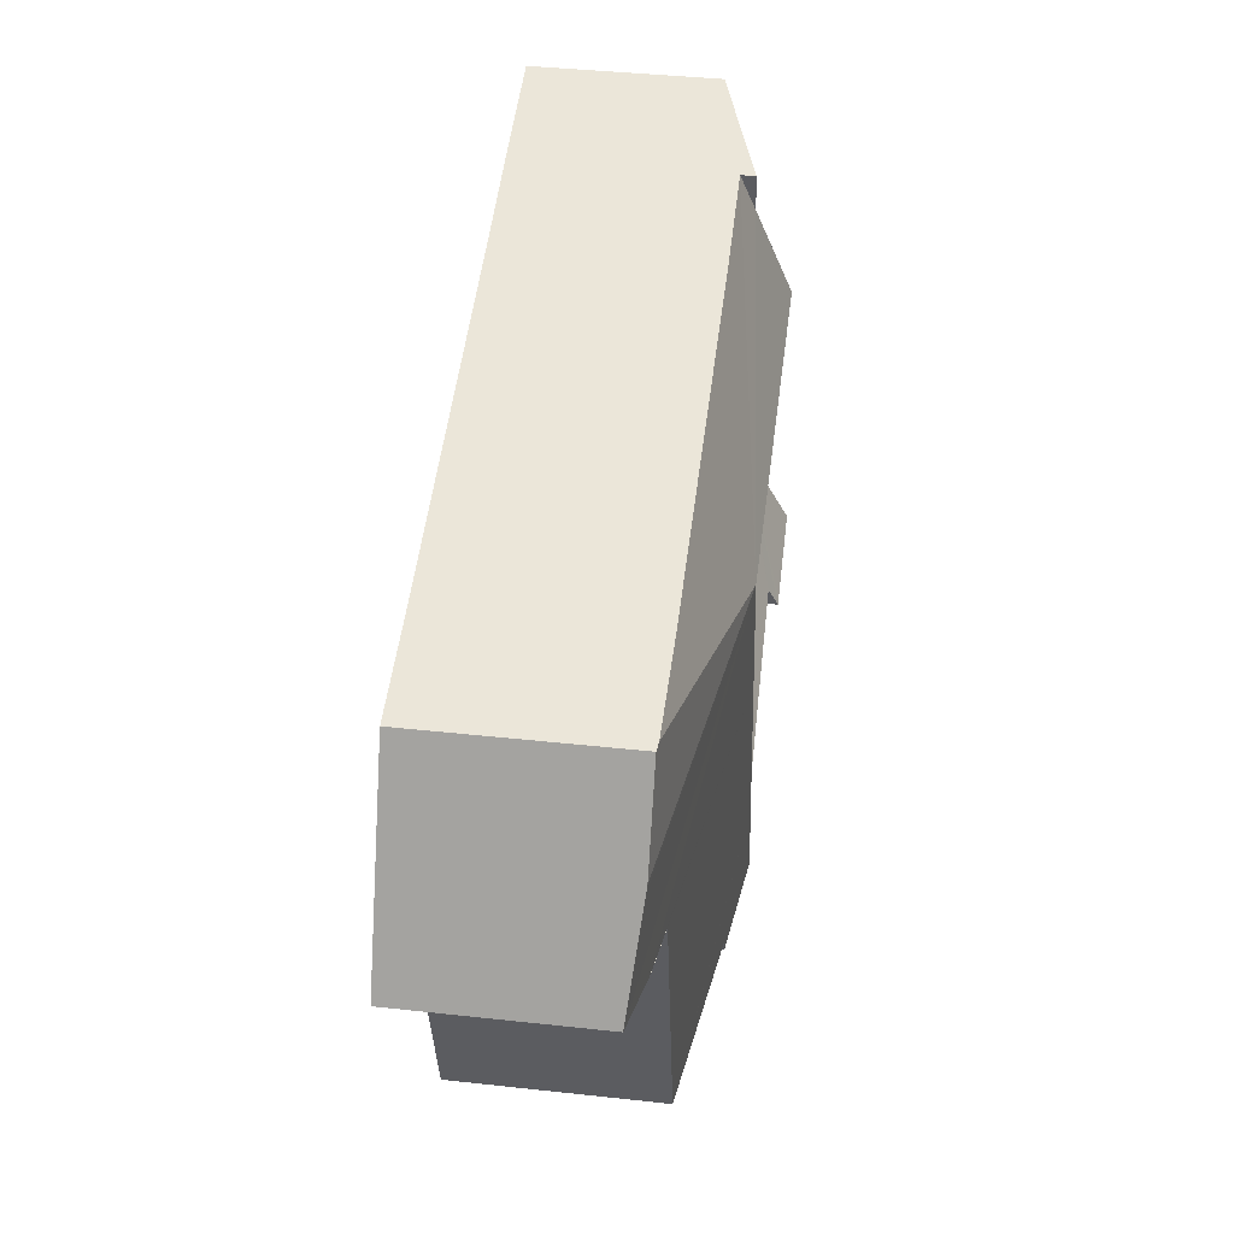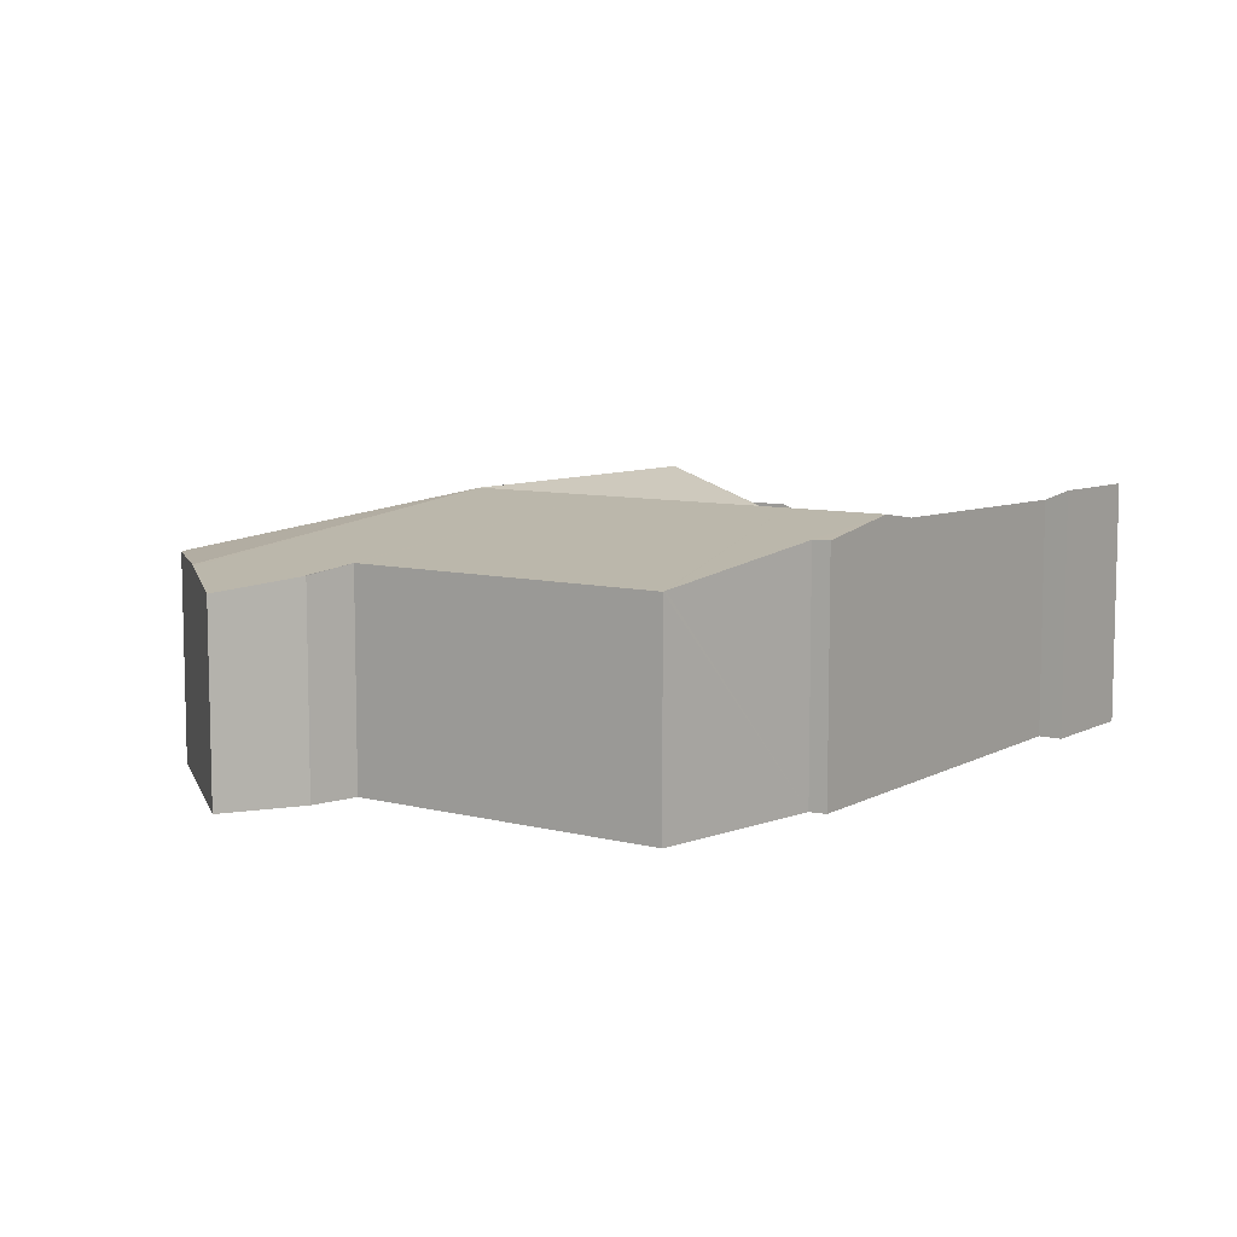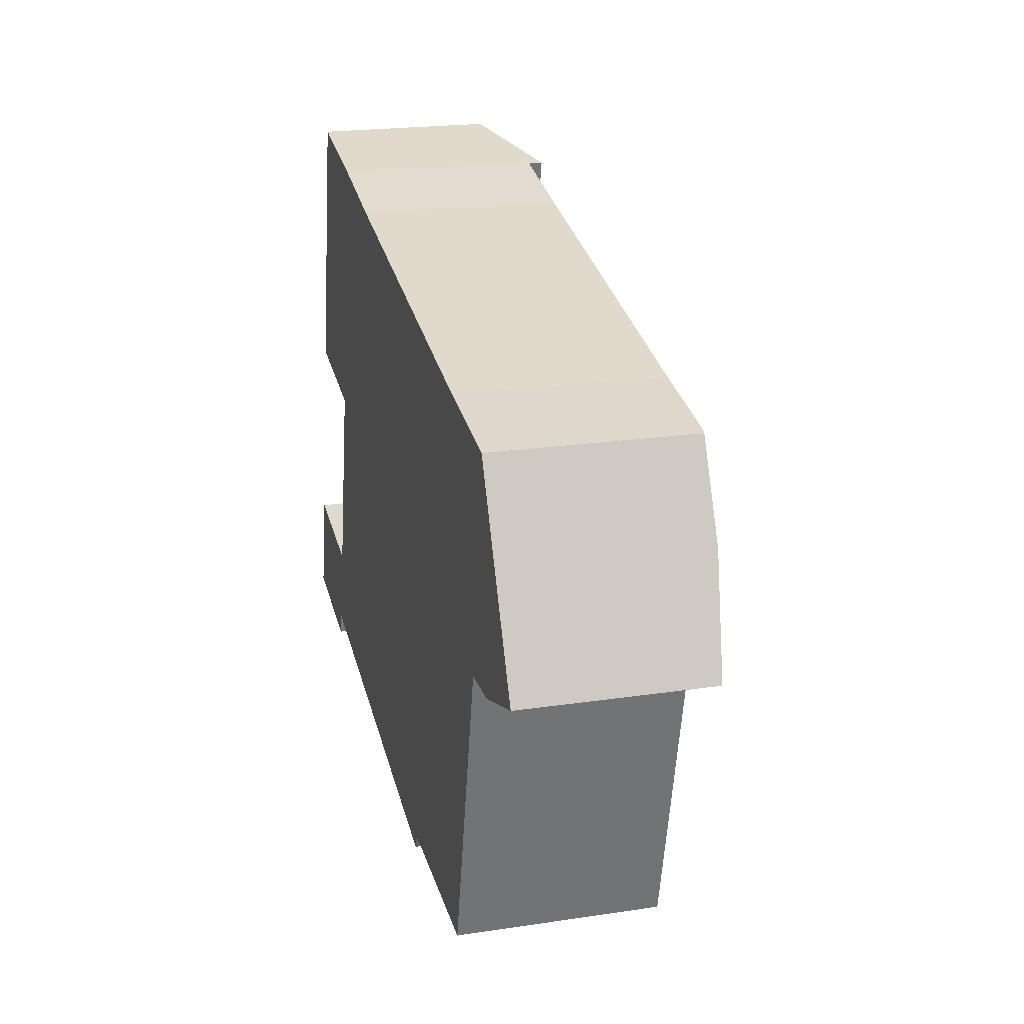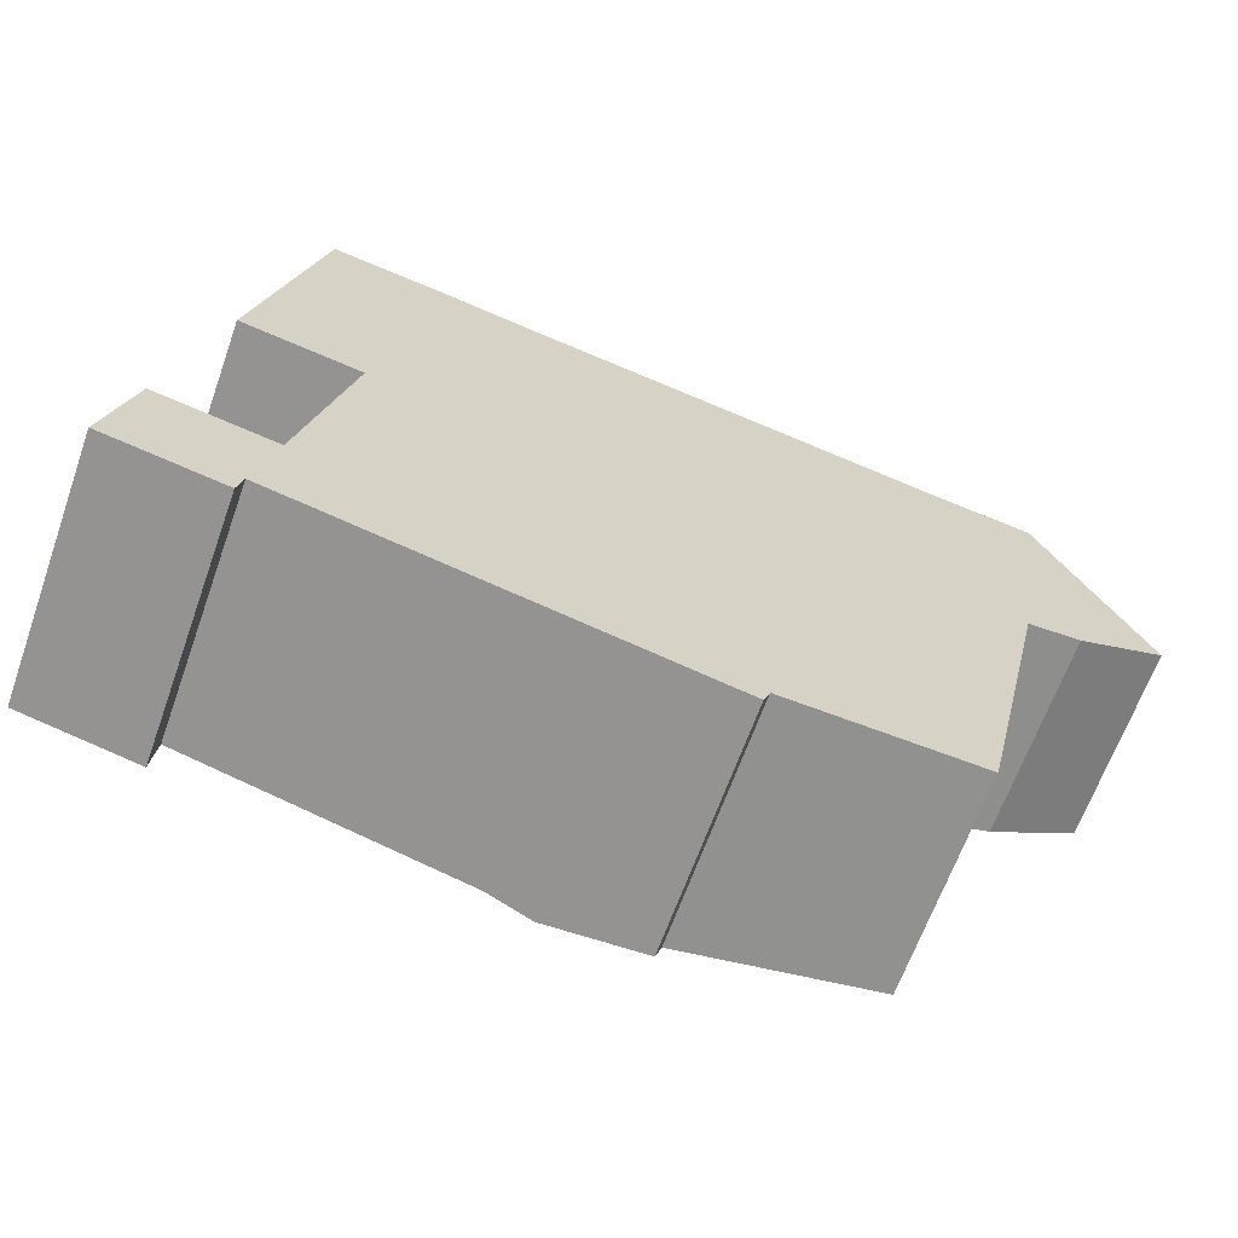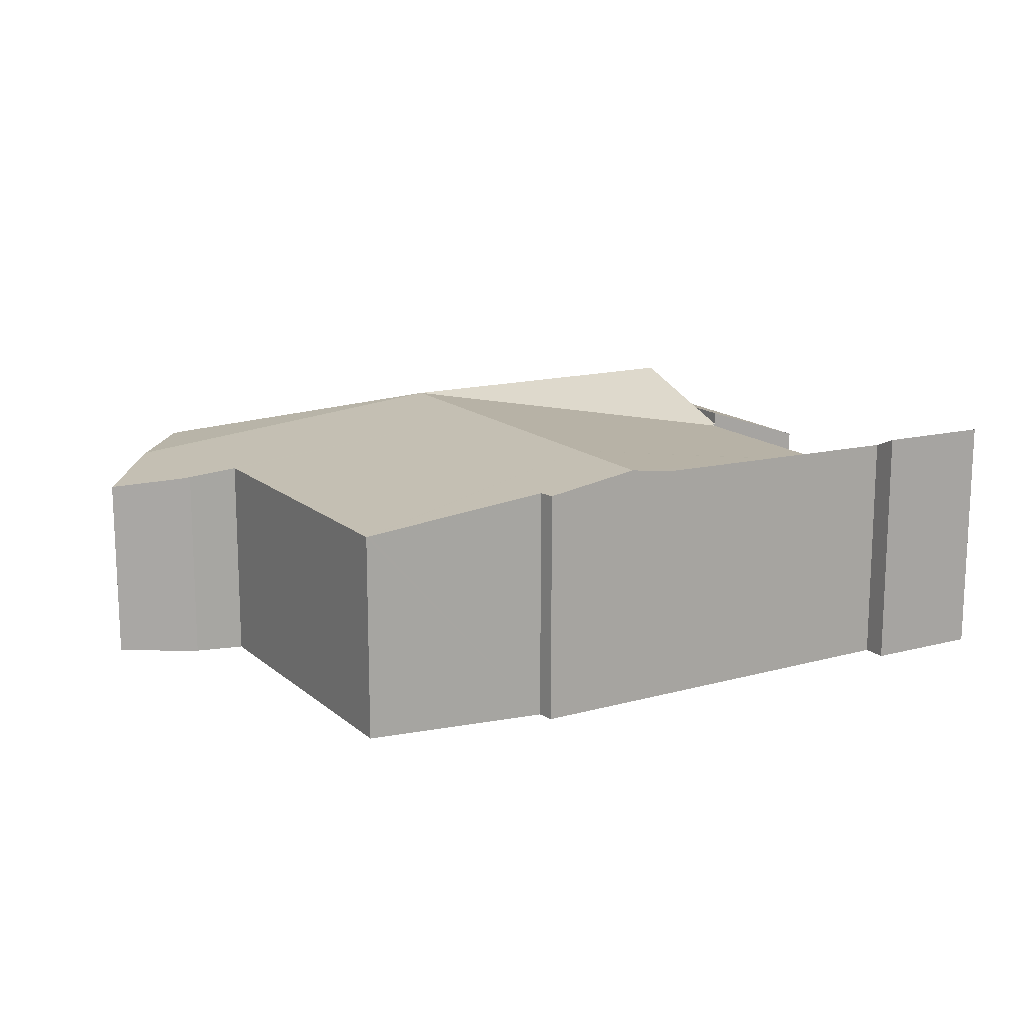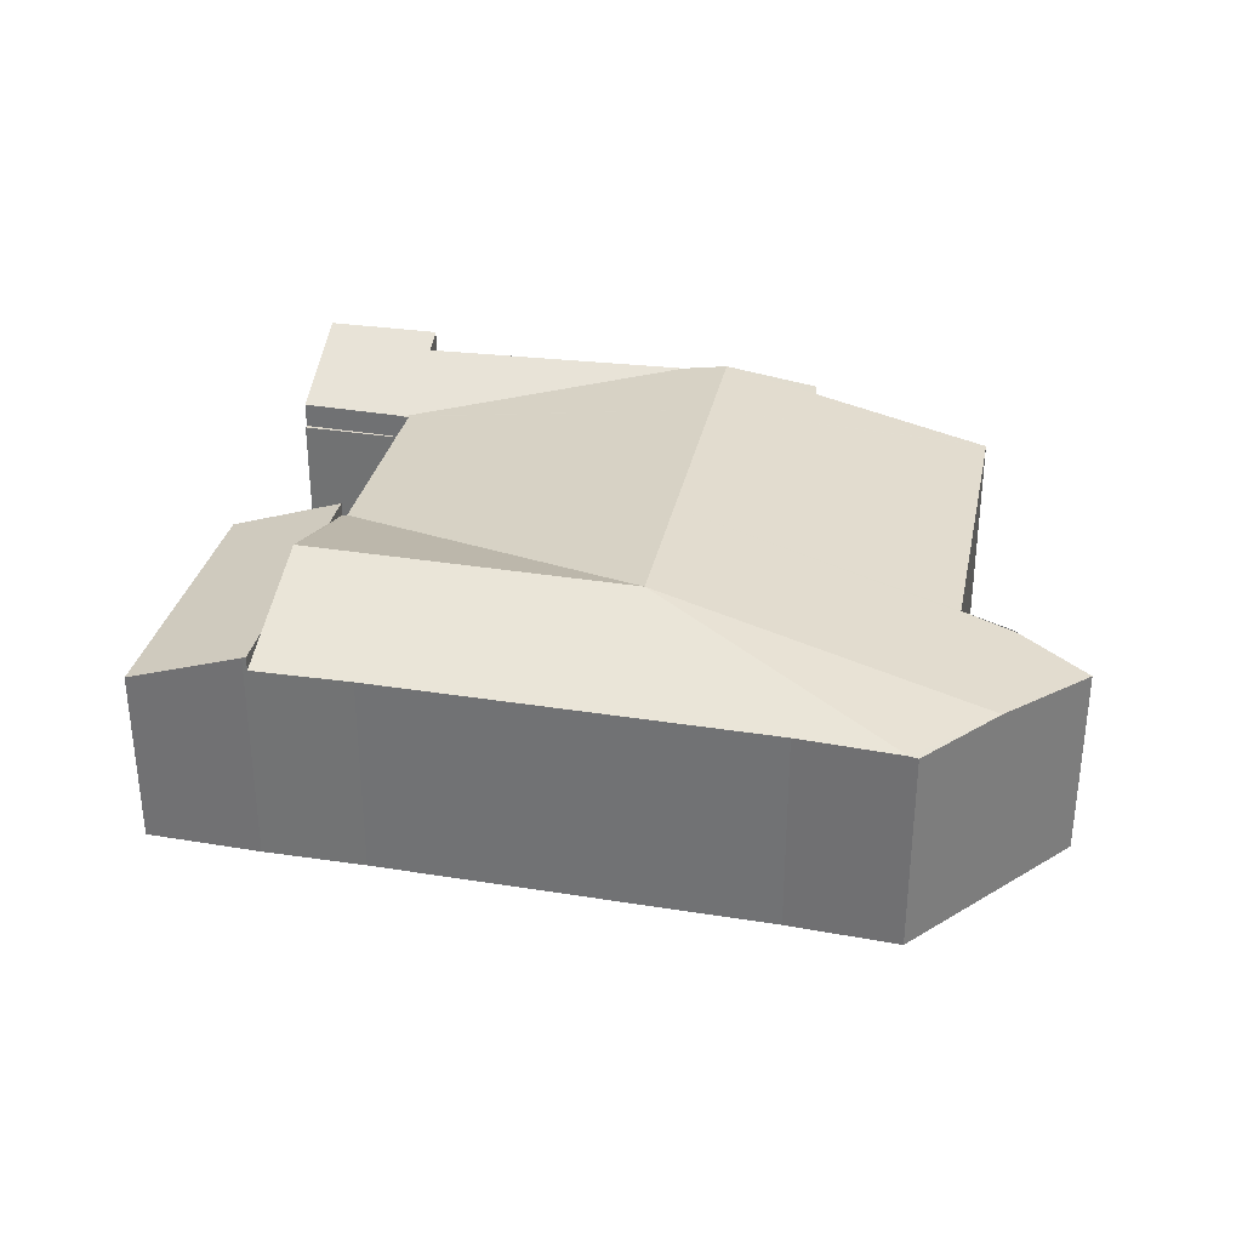
<metadata>
{"format":"obj","ext":"obj","renderer":"f3d","projection":"perspective","resolution":1024,"background":"white","views":[{"elev":41.7,"azim":97.5,"up":"+Z"},{"elev":8.3,"azim":138.3,"up":"+Y"},{"elev":21.1,"azim":75.0,"up":"+Z"},{"elev":-65.1,"azim":-19.6,"up":"+Z"},{"elev":15.1,"azim":162.3,"up":"+Y"},{"elev":32.3,"azim":24.5,"up":"+Y"}]}
</metadata>
<code>
v  5.33 4.856 11.96
v  12.11 5.61 8.279
v  4.824 5.61 9.769
v  5.537 4.54 12.85
v  7.678 4.558 12.36
v  16.18 4.568 10.59
v  18.4 4.547 10.2
v  19.59 4.522 8.101
v  18.59 4.522 10.17
v  19.66 4.506 7.943
v  20.75 4.274 5.702
v  19.01 4.506 5.126
v  11.38 5.61 5.096
v  17.79 4.681 5.073
v  17.5 4.681 3.843
v  16.48 4.681 -0.582
v  10.32 5.61 0.556
v  16.14 4.681 -2.048
v  16.07 4.692 -2.043
v  12.05 5.282 -1.786
v  9.813 5.61 -1.66
v  11.91 5.289 -2.147
v  3.008 4.506 1.908
v  8.806 5.456 -1.427
v  3.155 4.526 1.92
v  3.017 4.506 1.948
v  4.176 4.519 6.568
v  4.184 4.519 6.606
v  0.536 4.553 2.251
v  2.448 5.566 -0.512
v  0 5.541 3.393e-16
v  2.6 5.567 -0.544
v  2.719 5.337 -0.017
v  0.558 4.506 2.361
v  4.199 4.542 6.673
v  4.319 4.845 7.58
v  4.113 4.542 6.691
v  3.008 -1.168e-16 1.908
v  3.017 -1.193e-16 1.948
v  3.155 -1.176e-16 1.92
v  4.176 -4.022e-16 6.568
v  4.184 -4.045e-16 6.606
v  4.199 -4.086e-16 6.673
v  4.113 -4.097e-16 6.691
v  4.319 -4.641e-16 7.58
v  5.537 -7.87e-16 12.85
v  4.824 -5.982e-16 9.769
v  5.33 -7.322e-16 11.96
v  0 0 0
v  0.536 -1.378e-16 2.251
v  0.558 -1.446e-16 2.361
v  7.678 -7.569e-16 12.36
v  16.18 -6.486e-16 10.59
v  18.59 -6.225e-16 10.17
v  18.4 -6.246e-16 10.2
v  19.59 -4.96e-16 8.101
v  20.75 -3.491e-16 5.702
v  19.66 -4.864e-16 7.943
v  18.9 4.52 5.089
v  18.9 -3.116e-16 5.089
v  19.01 -3.139e-16 5.126
v  17.79 -3.106e-16 5.073
v  12.05 1.094e-16 -1.786
v  16.14 1.254e-16 -2.048
v  16.07 1.251e-16 -2.043
v  11.91 1.315e-16 -2.147
v  9.813 1.016e-16 -1.66
v  8.806 8.738e-17 -1.427
v  2.719 1.041e-18 -0.017
v  2.6 3.331e-17 -0.544
v  2.448 3.135e-17 -0.512
v  17.5 -2.353e-16 3.843
v  16.48 3.564e-17 -0.582
v  5.537 4.858 12.85
v  2.909 3.964 13.37
v  5.445 4.827 12.87
v  1.574 3.978 7.213
v  4.824 4.851 9.769
v  4.113 4.843 6.691
v  1.574 -4.417e-16 7.213
v  2.909 -8.189e-16 13.37
v  5.445 -7.882e-16 12.87
v  3.008 3.937 1.908
v  0.576 3.937 2.447
v  3.017 3.937 1.948
v  0.558 3.937 2.361
v  0.576 -1.498e-16 2.447
g defaultobject
f 1 2 3
f 2 1 4
f 2 4 5
f 2 5 6
f 2 6 7
f 7 8 2
f 8 7 9
f 10 2 8
f 2 10 11
f 2 11 12
f 2 12 13
f 13 12 14
f 13 14 15
f 13 15 16
f 13 16 17
f 17 16 18
f 17 18 19
f 17 19 20
f 17 20 21
f 21 20 22
f 23 21 24
f 21 23 17
f 17 23 25
f 25 23 26
f 17 25 27
f 17 27 13
f 13 27 28
f 13 28 2
f 29 30 31
f 30 29 32
f 32 29 33
f 33 29 34
f 33 34 23
f 33 23 24
f 35 2 28
f 2 35 3
f 36 35 37
f 3 35 36
f 38 26 23
f 26 38 39
f 40 27 25
f 27 40 41
f 27 41 28
f 28 41 35
f 35 41 42
f 35 42 43
f 44 36 37
f 36 44 3
f 3 44 1
f 1 44 4
f 4 44 45
f 4 45 46
f 46 45 47
f 46 47 48
f 49 29 31
f 29 49 50
f 50 34 29
f 34 50 51
f 51 23 34
f 23 51 38
f 26 40 25
f 40 26 39
f 4 52 5
f 52 4 46
f 5 53 6
f 53 5 52
f 53 7 6
f 7 53 9
f 9 53 54
f 54 53 55
f 54 8 9
f 8 54 10
f 10 54 11
f 11 54 56
f 11 56 57
f 57 56 58
f 43 37 35
f 37 43 44
f 57 12 11
f 12 57 59
f 59 57 60
f 60 57 61
f 59 62 14
f 62 59 60
f 19 63 20
f 63 19 18
f 63 18 64
f 63 64 65
f 66 21 22
f 21 66 24
f 24 66 33
f 33 66 67
f 33 67 68
f 33 68 69
f 70 30 32
f 30 70 31
f 31 70 49
f 49 70 71
f 62 15 14
f 15 62 16
f 16 62 72
f 16 72 73
f 16 73 18
f 18 73 64
f 20 66 22
f 66 20 63
f 33 70 32
f 70 33 69
f 71 50 49
f 50 71 51
f 51 71 38
f 38 71 70
f 38 70 69
f 38 69 68
f 38 68 39
f 39 68 40
f 40 68 41
f 41 68 43
f 43 68 45
f 45 68 47
f 47 68 67
f 47 67 48
f 48 67 66
f 48 66 46
f 46 66 52
f 52 66 63
f 52 63 65
f 52 65 53
f 53 65 64
f 53 64 73
f 53 73 72
f 53 72 62
f 53 62 60
f 53 60 55
f 55 60 61
f 55 61 57
f 55 57 58
f 55 58 54
f 54 58 56
f 45 44 43
f 74 75 76
f 75 74 77
f 77 74 1
f 77 1 78
f 77 78 36
f 77 36 79
f 46 1 74
f 1 46 78
f 78 46 36
f 36 46 79
f 79 46 45
f 79 45 44
f 45 46 48
f 45 48 47
f 44 77 79
f 77 44 80
f 80 75 77
f 75 80 81
f 75 82 76
f 82 75 81
f 76 46 74
f 46 76 82
f 45 80 44
f 80 45 81
f 81 45 47
f 81 47 48
f 81 48 46
f 81 46 82
f 83 84 85
f 84 83 86
f 51 84 86
f 84 51 87
f 87 85 84
f 85 87 39
f 39 83 85
f 83 39 38
f 38 86 83
f 86 38 51
f 38 87 51
f 87 38 39

</code>
